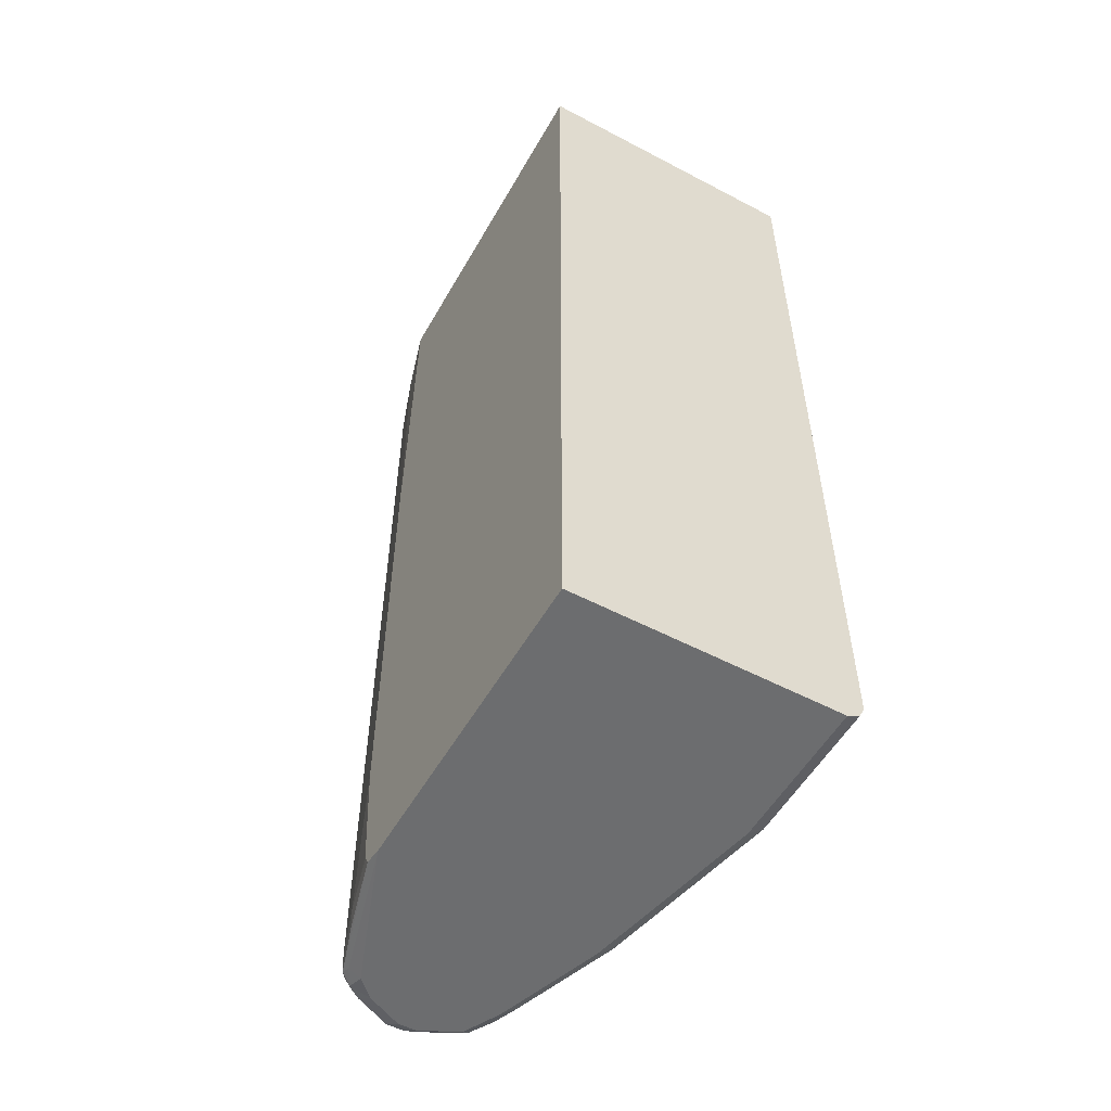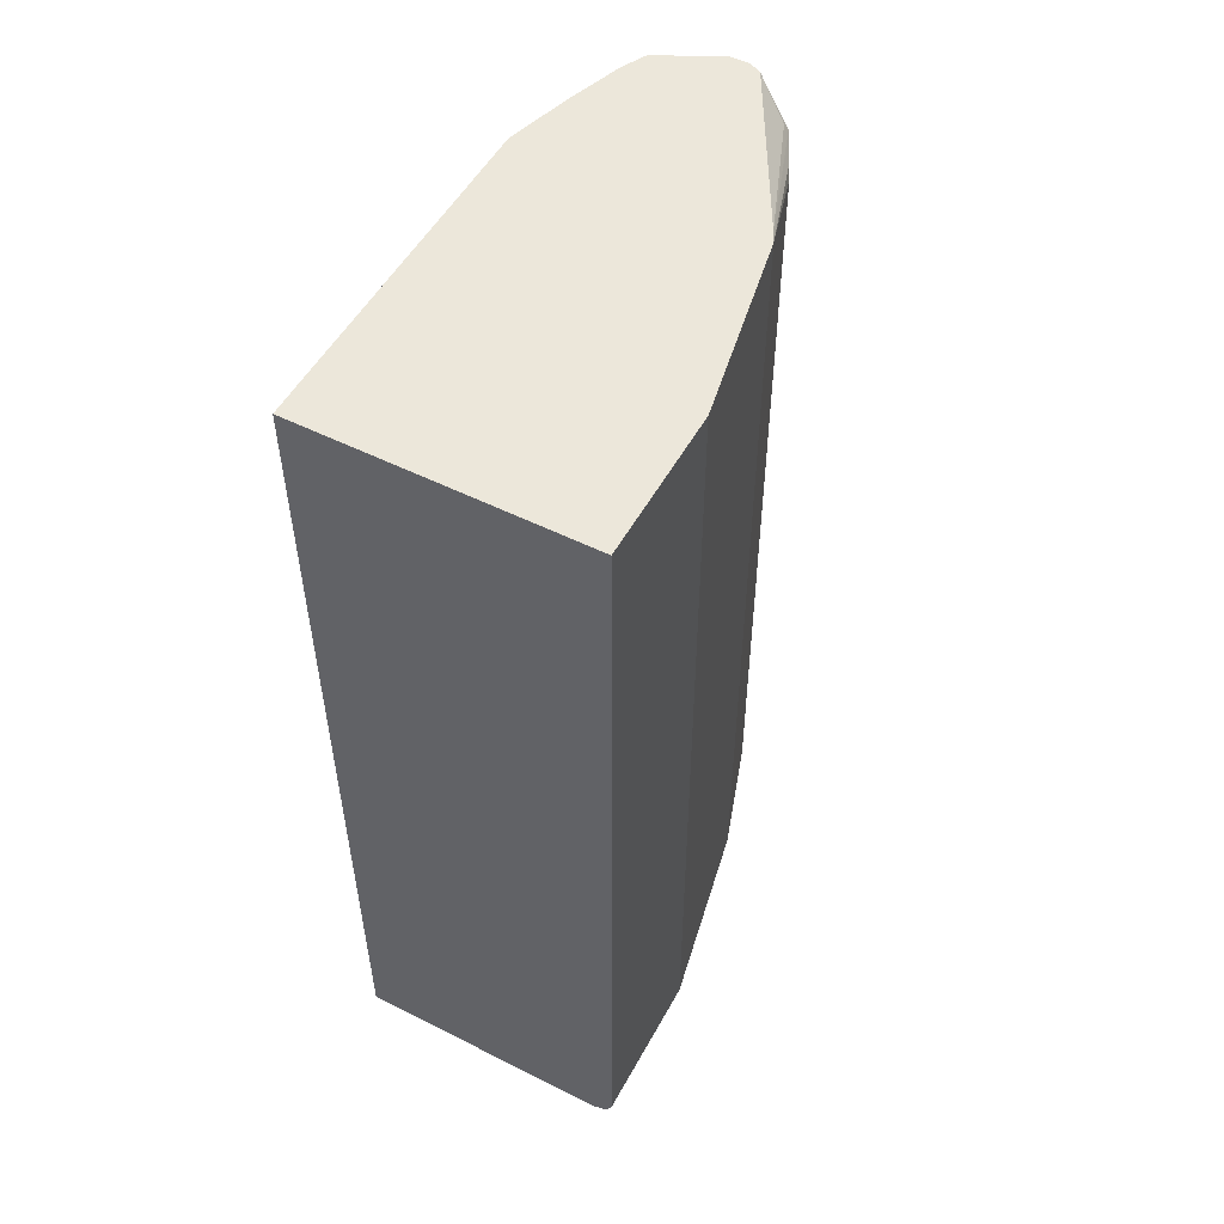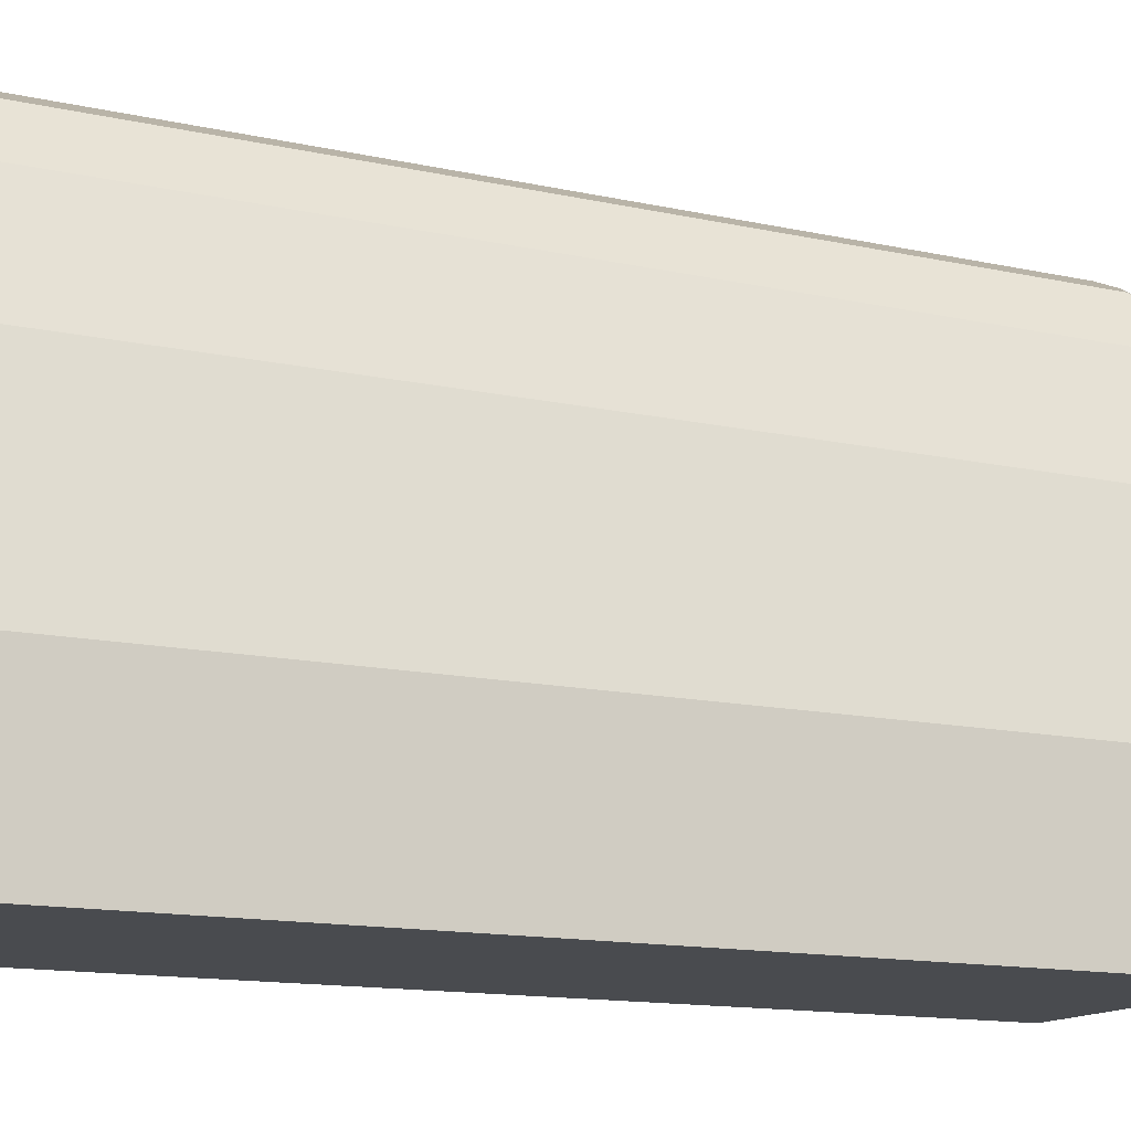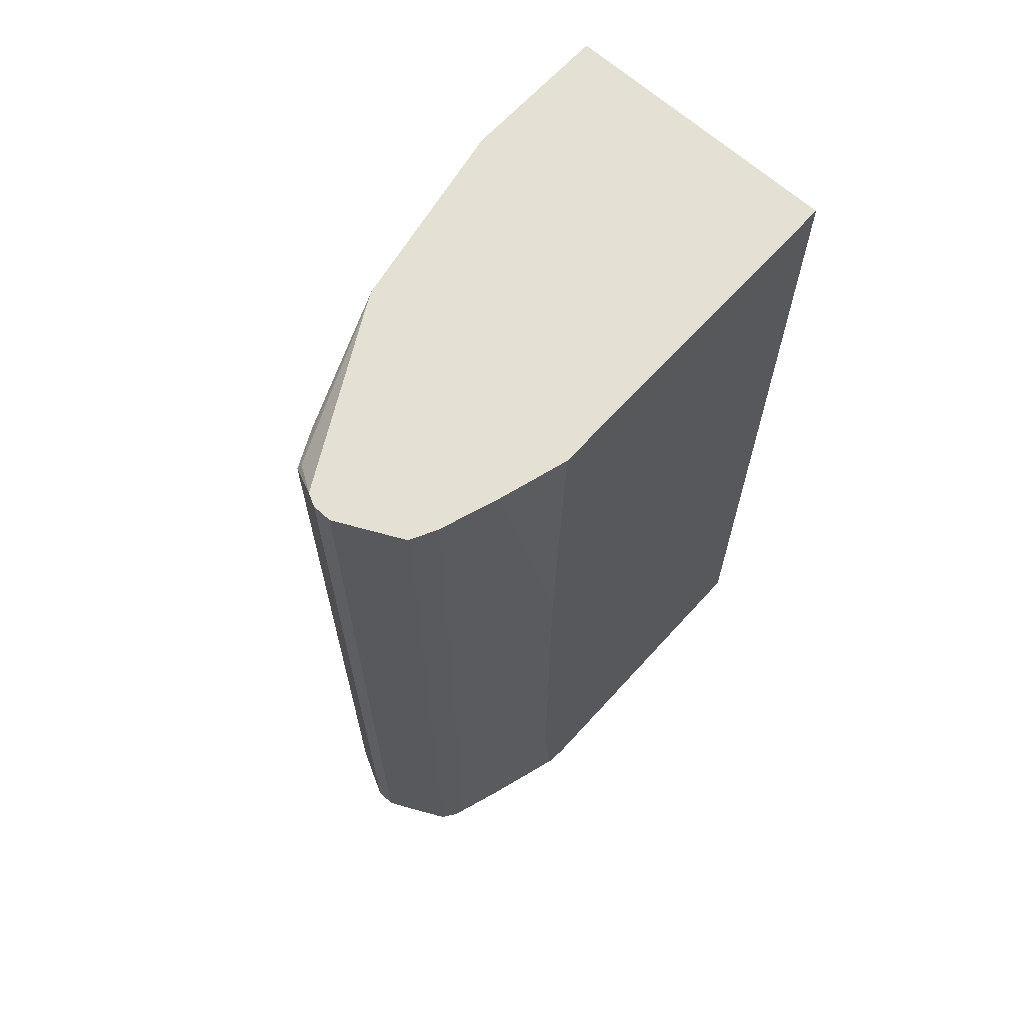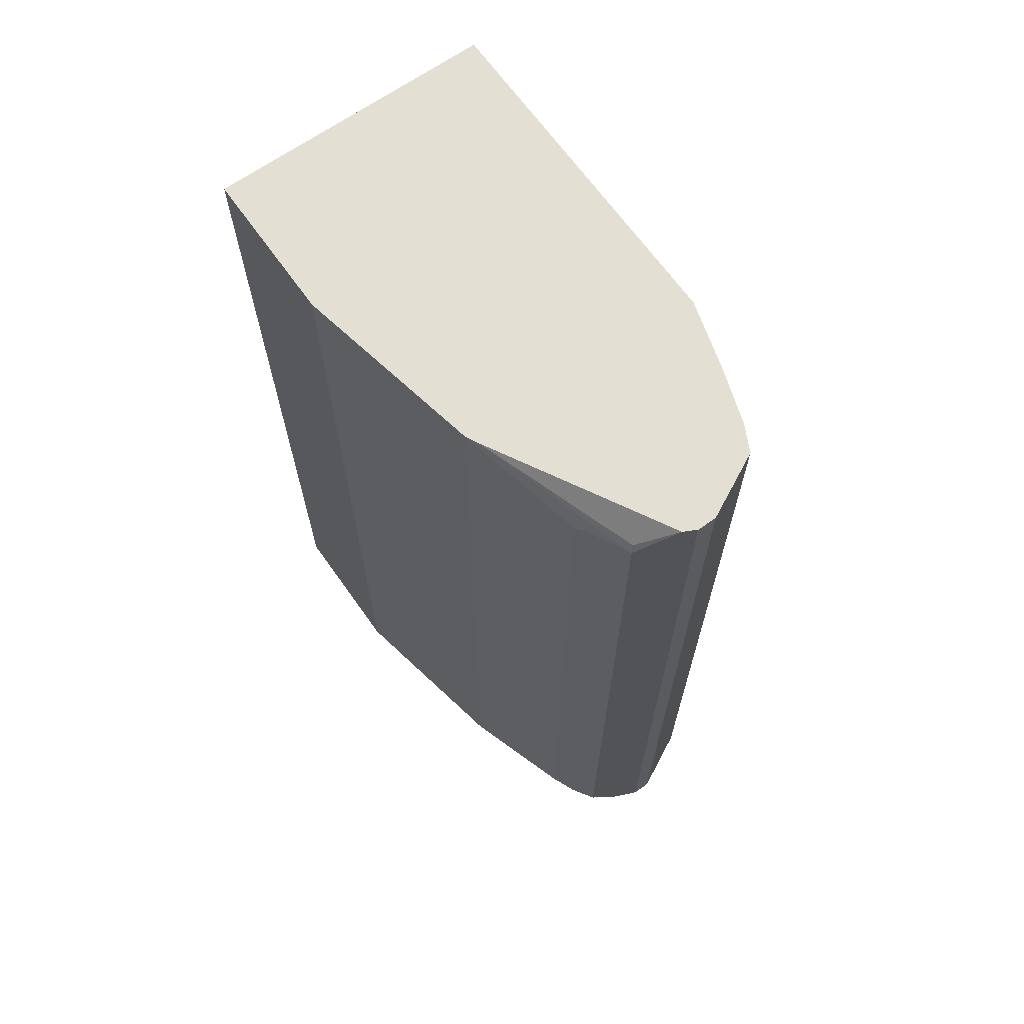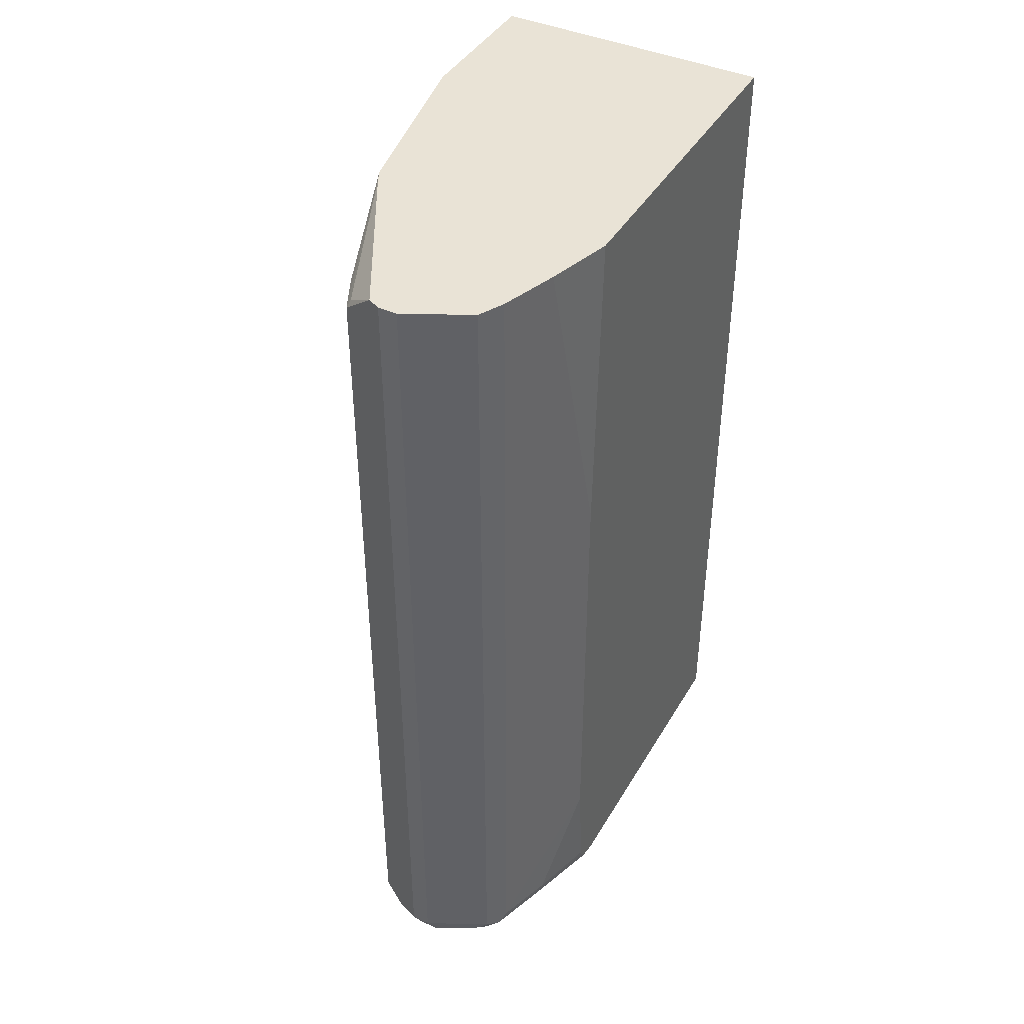
<metadata>
{"format":"obj","ext":"obj","renderer":"f3d","projection":"perspective","resolution":1024,"background":"white","views":[{"elev":-53.9,"azim":150.8,"up":"+Y"},{"elev":52.4,"azim":-151.7,"up":"+Y"},{"elev":-13.9,"azim":-116.1,"up":"+Z"},{"elev":65.5,"azim":42.2,"up":"+Y"},{"elev":66.9,"azim":-35.3,"up":"+Y"},{"elev":42.1,"azim":28.2,"up":"+Y"}]}
</metadata>
<code>
v -0.05166 -0.7746 0.5853
v -0.09753 -0.7688 0.5623
v -0.07458 -0.7803 0.5738
v -0.04592 -0.7861 0.5795
v -0.03443 -0.7746 0.5853
v -0.05166 0.03613 0.5853
v -0.109 -0.7803 0.5394
v -0.09467 -0.7832 0.5594
v -0.09753 0.005737 0.5623
v -0.08033 -0.7861 0.5623
v -0.02871 -0.7861 0.5795
v -0.05166 -0.7919 0.568
v 0.005727 -0.7861 0.5623
v 0.01147 -0.7746 0.5623
v 0.01261 0.03613 0.5618
v -0.03443 0.03613 0.5853
v -0.0631 0.03613 0.5795
v -0.1205 -0.7746 0.5164
v -0.1549 -0.7746 0.4131
v -0.1262 -0.7803 0.4877
v -0.132 -0.7861 0.459
v -0.1147 -0.7861 0.5107
v -0.1033 -0.7919 0.5164
v -0.09753 -0.7861 0.5451
v -0.109 -0.005772 0.5394
v -0.08605 -0.7919 0.5508
v -0.09467 0.01287 0.5594
v -0.1492 0.03613 0.4246
v -0.1532 0.03613 0.4165
v -0.1147 0.005737 0.5279
v -0.1205 -1.727e-05 0.5164
v -0.03443 -0.7919 0.568
v -1.697e-05 -0.7919 0.5508
v 0.01936 -0.7875 0.5508
v 0.01289 -0.7832 0.5594
v 0.02293 -0.7746 0.5566
v 0.02293 0.03613 0.5566
v -0.1894 -0.7746 0.241
v -0.1492 -0.7861 0.4074
v -0.1549 0.03613 0.4131
v -0.1205 -0.7919 0.4648
v 0.01721 -0.7919 0.5336
v 0.02868 -0.7861 0.5336
v 0.03012 -0.7832 0.5422
v 0.02351 0.03613 0.5554
v -0.1894 -0.7746 0.1037
v -0.1836 -0.7861 0.2353
v -0.1894 0.03613 0.241
v -0.1549 -0.7919 0.3271
v -0.1377 -0.7919 0.4131
v 0.06914 -0.7919 0.3959
v 0.06914 -0.788 0.4131
v 0.06914 -0.7875 0.415
v 0.04732 -0.7832 0.4906
v 0.05163 -0.7746 0.482
v 0.03442 -0.7746 0.5336
v 0.03442 0.03613 0.5336
v 0.02868 0.03613 0.5451
v -0.1836 -0.7861 0.1037
v -0.1894 0.03613 0.1037
v -0.1721 -0.7919 0.241
v 0.06914 -0.7919 0.1203
v 0.06914 -0.7793 0.4204
v 0.06914 -0.7746 0.4216
v 0.06914 -0.6713 0.4303
v 0.06914 -0.2582 0.4303
v 0.05163 0.03613 0.482
v -0.1721 -0.7919 0.1037
v 0.06914 0.03613 0.1037
v 0.06911 -0.7919 0.1037
v 0.06914 -0.7914 0.1037
v 0.06914 0.03613 0.4216
f 34 36 35
f 34 44 36
f 39 50 41
f 34 42 43
f 33 42 34
f 34 43 44
f 36 44 45
f 38 60 46
f 38 46 59
f 38 59 47
f 38 48 60
f 39 49 50
f 30 40 31
f 36 45 37
f 29 40 30
f 14 36 15
f 21 23 22
f 39 47 49
f 13 35 36
f 13 36 14
f 15 36 37
f 17 28 27
f 18 31 40
f 23 26 24
f 18 40 19
f 19 47 39
f 19 39 20
f 19 40 48
f 19 48 38
f 21 39 41
f 21 41 23
f 19 38 47
f 42 51 43
f 55 63 64
f 43 52 44
f 51 72 66
f 51 66 65
f 51 65 64
f 51 64 63
f 51 63 53
f 51 53 52
f 51 69 72
f 53 63 55
f 13 34 35
f 55 64 65
f 55 65 56
f 56 65 66
f 56 66 57
f 57 66 67
f 53 55 54
f 43 51 52
f 51 71 69
f 47 61 49
f 44 52 53
f 44 53 54
f 44 54 55
f 44 55 56
f 44 56 57
f 44 57 58
f 51 62 71
f 44 58 45
f 46 69 71
f 46 71 70
f 46 70 68
f 46 68 59
f 47 59 68
f 47 68 61
f 46 60 69
f 13 33 34
f 7 21 22
f 12 33 32
f 6 69 60
f 6 72 69
f 6 67 72
f 6 57 67
f 6 58 57
f 6 45 58
f 6 37 45
f 6 15 37
f 6 16 15
f 5 15 16
f 5 14 15
f 5 13 14
f 5 11 13
f 4 32 11
f 4 12 32
f 4 10 12
f 3 10 4
f 62 70 71
f 1 2 3
f 1 3 4
f 1 4 11
f 1 11 5
f 1 5 16
f 6 60 48
f 1 16 6
f 1 9 2
f 2 7 8
f 2 8 3
f 2 9 25
f 2 25 7
f 3 8 10
f 1 6 9
f 6 48 40
f 6 40 29
f 6 29 28
f 9 31 25
f 10 26 12
f 11 32 13
f 12 26 23
f 12 23 41
f 12 41 50
f 9 30 31
f 12 50 49
f 12 61 68
f 12 68 70
f 12 70 62
f 12 62 51
f 12 51 42
f 12 42 33
f 12 49 61
f 13 32 33
f 9 29 30
f 9 27 28
f 6 28 17
f 6 17 9
f 7 18 19
f 7 19 20
f 7 20 39
f 7 39 21
f 9 28 29
f 7 22 23
f 7 24 8
f 7 25 31
f 7 31 18
f 8 24 26
f 8 26 10
f 9 17 27
f 7 23 24
f 66 72 67

</code>
